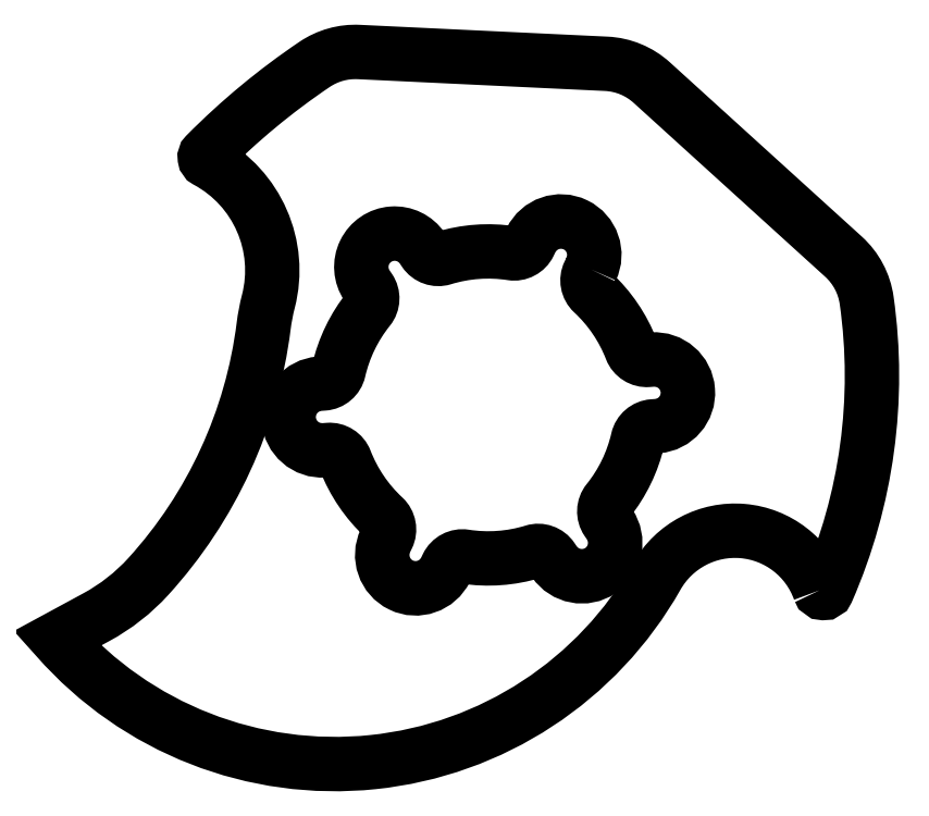
<metadata>
{"format":"dxf","ext":"dxf","renderer":"ezdxf+matplotlib","layout":"modelspace","background":"white","min_lineweight":24,"dpi":150}
</metadata>
<code>
0
SECTION
2
ENTITIES
0
LWPOLYLINE
8
0
90
36
70
1
43
0
10
13.3
20
17.55
42
1
10
5.527
20
21.31
10
5.299
20
20.84
42
-0.3292
10
3.016
20
19.64
42
0.1129
10
-5.822
20
19
42
-0.3292
10
-8.253
20
19.86
10
-8.547
20
20.29
42
1
10
-15.69
20
15.44
10
-15.4
20
15.01
42
-0.3292
10
-15.5
20
12.43
42
0.1129
10
-19.37
20
4.459
42
-0.3292
10
-21.32
20
2.781
10
-21.85
20
2.743
42
1
10
-21.22
20
-5.87
10
-20.7
20
-5.832
42
-0.3292
10
-18.52
20
-7.209
42
0.1129
10
-13.54
20
-14.54
42
-0.3292
10
-13.07
20
-17.08
10
-13.3
20
-17.55
42
1
10
-5.527
20
-21.31
10
-5.299
20
-20.84
42
-0.3292
10
-3.016
20
-19.64
42
0.1129
10
5.822
20
-19
42
-0.3292
10
8.253
20
-19.86
10
8.547
20
-20.29
42
1
10
15.69
20
-15.44
10
15.4
20
-15.01
42
-0.3292
10
15.5
20
-12.43
42
0.1129
10
19.37
20
-4.459
42
-0.3292
10
21.32
20
-2.781
10
21.85
20
-2.743
42
1
10
21.22
20
5.87
10
20.7
20
5.832
42
-0.3292
10
18.52
20
7.209
42
0.1129
10
13.54
20
14.54
42
-0.3292
10
13.07
20
17.08
0
LWPOLYLINE
8
0
90
16
70
1
43
0
10
42.9
20
-24
42
0.6793
10
43.88
20
-24.03
42
0.1388
10
49
20
13.53
42
0.1751
10
46
20
19.2
10
21.18
20
41.73
42
0.1741
10
15.29
20
44.16
10
-16.77
20
45.69
42
0.1617
10
-22.49
20
44.09
42
0.0492
10
-36.56
20
32.43
42
0.5008
10
-36.44
20
31.59
42
-0.3449
10
-28.48
20
13.4
42
0.03173
10
-29.08
20
10.22
42
-0.1544
10
-44.01
20
-22.2
42
-0.08436
10
-50.75
20
-27.48
10
-55.84
20
-30.24
42
0.5158
10
21.82
20
-22.19
42
-0.6419
0
ENDSEC
0
EOF

</code>
